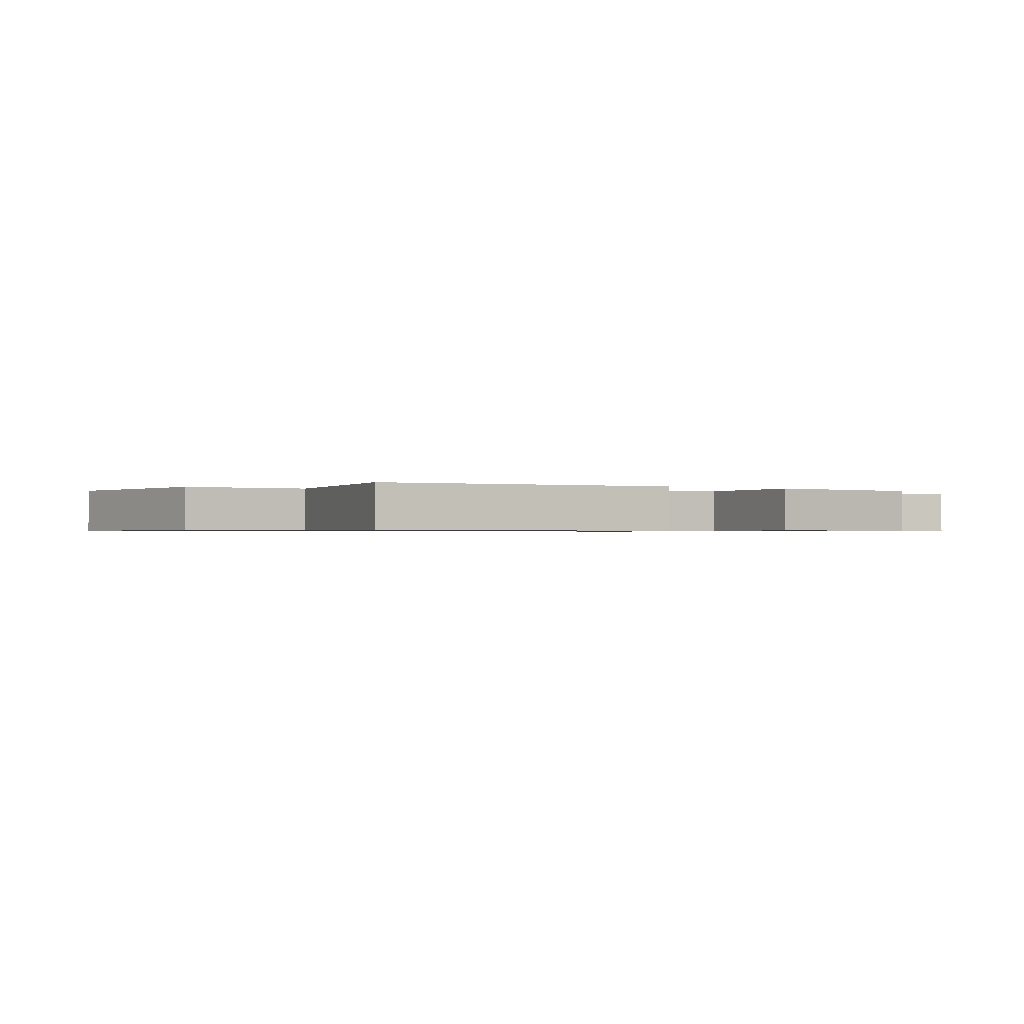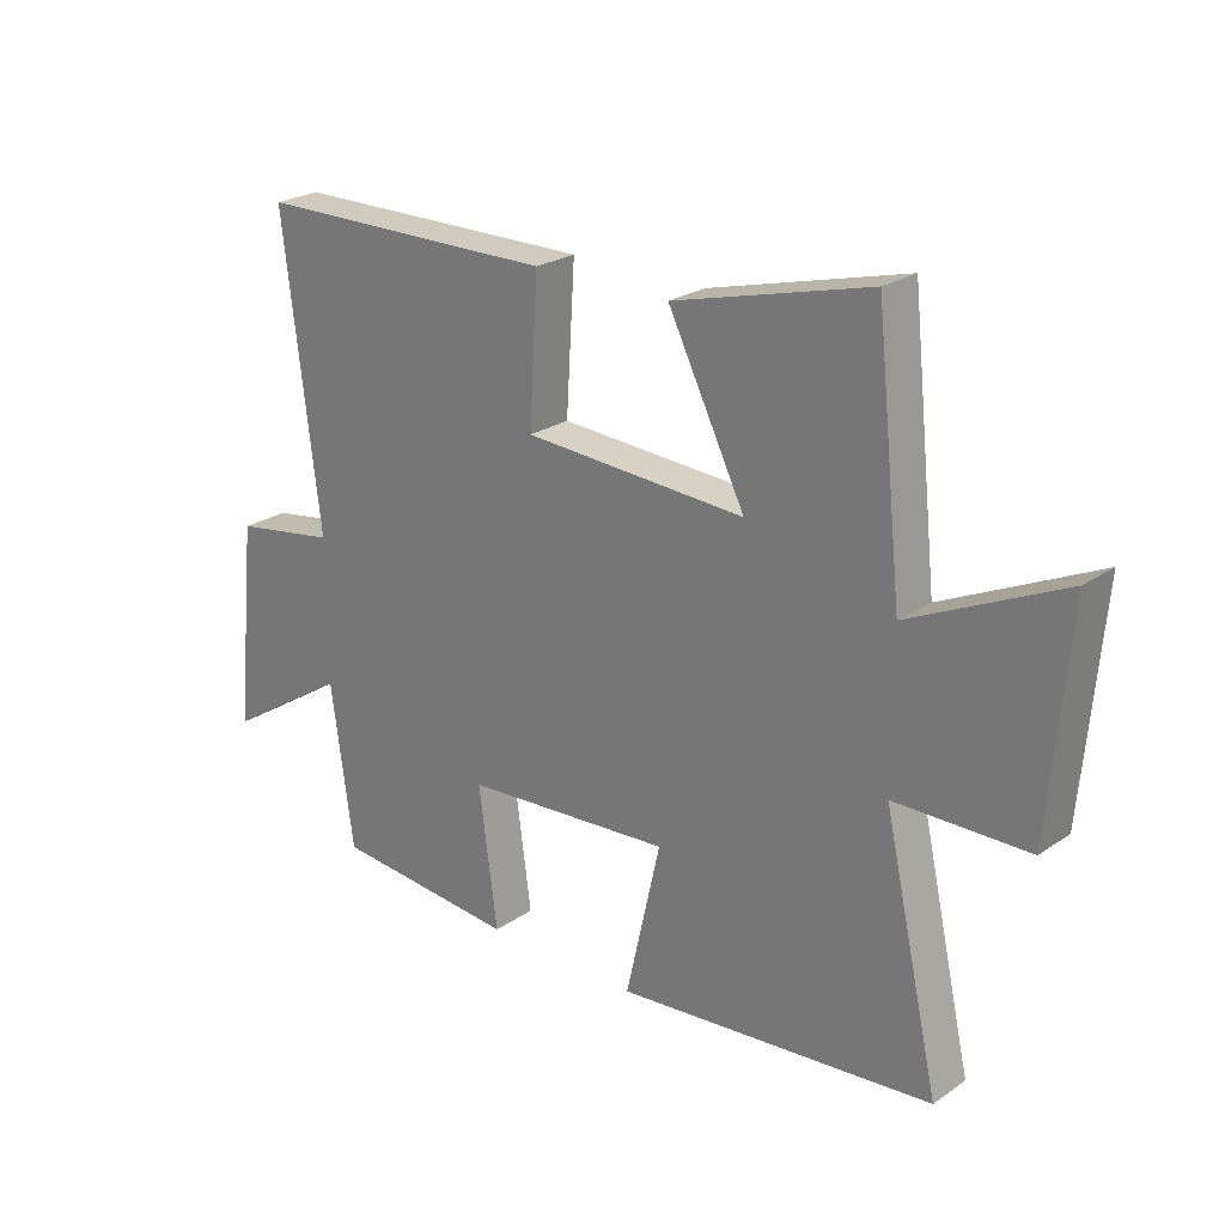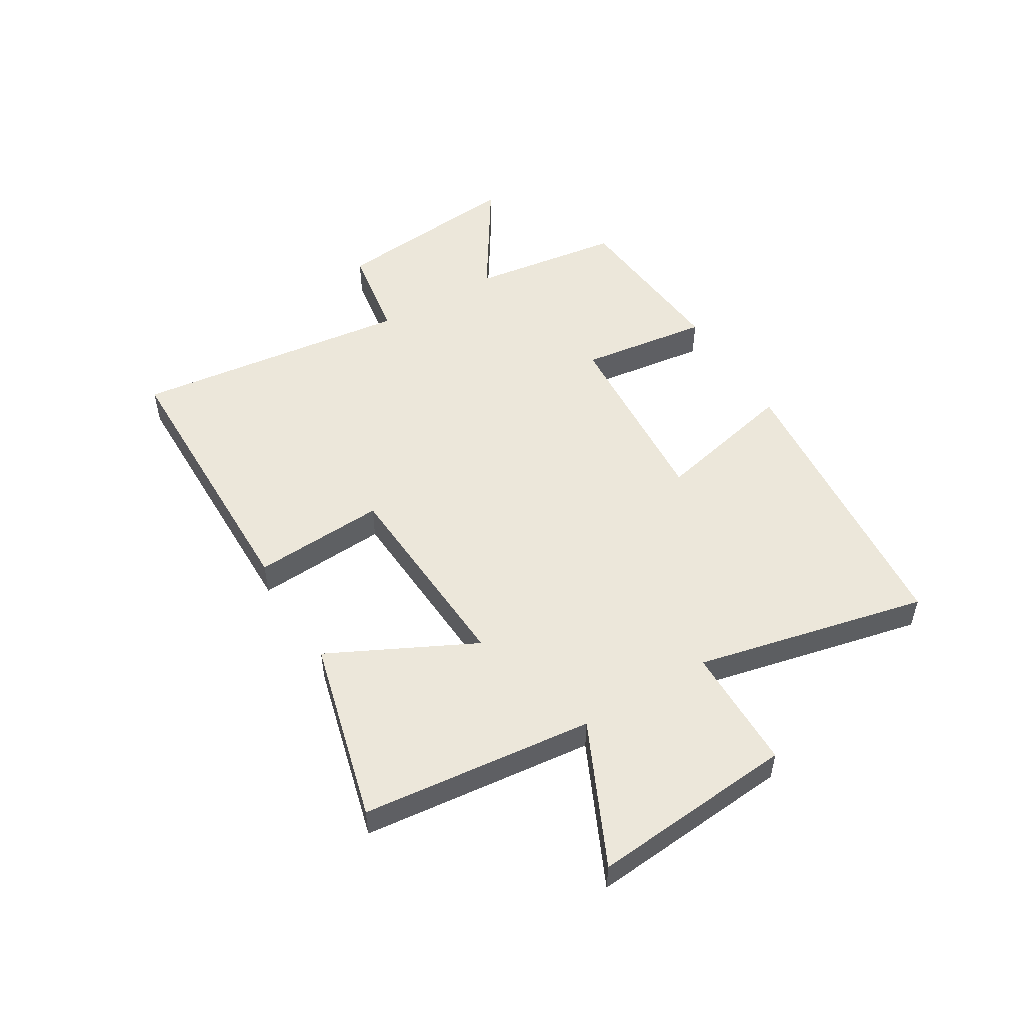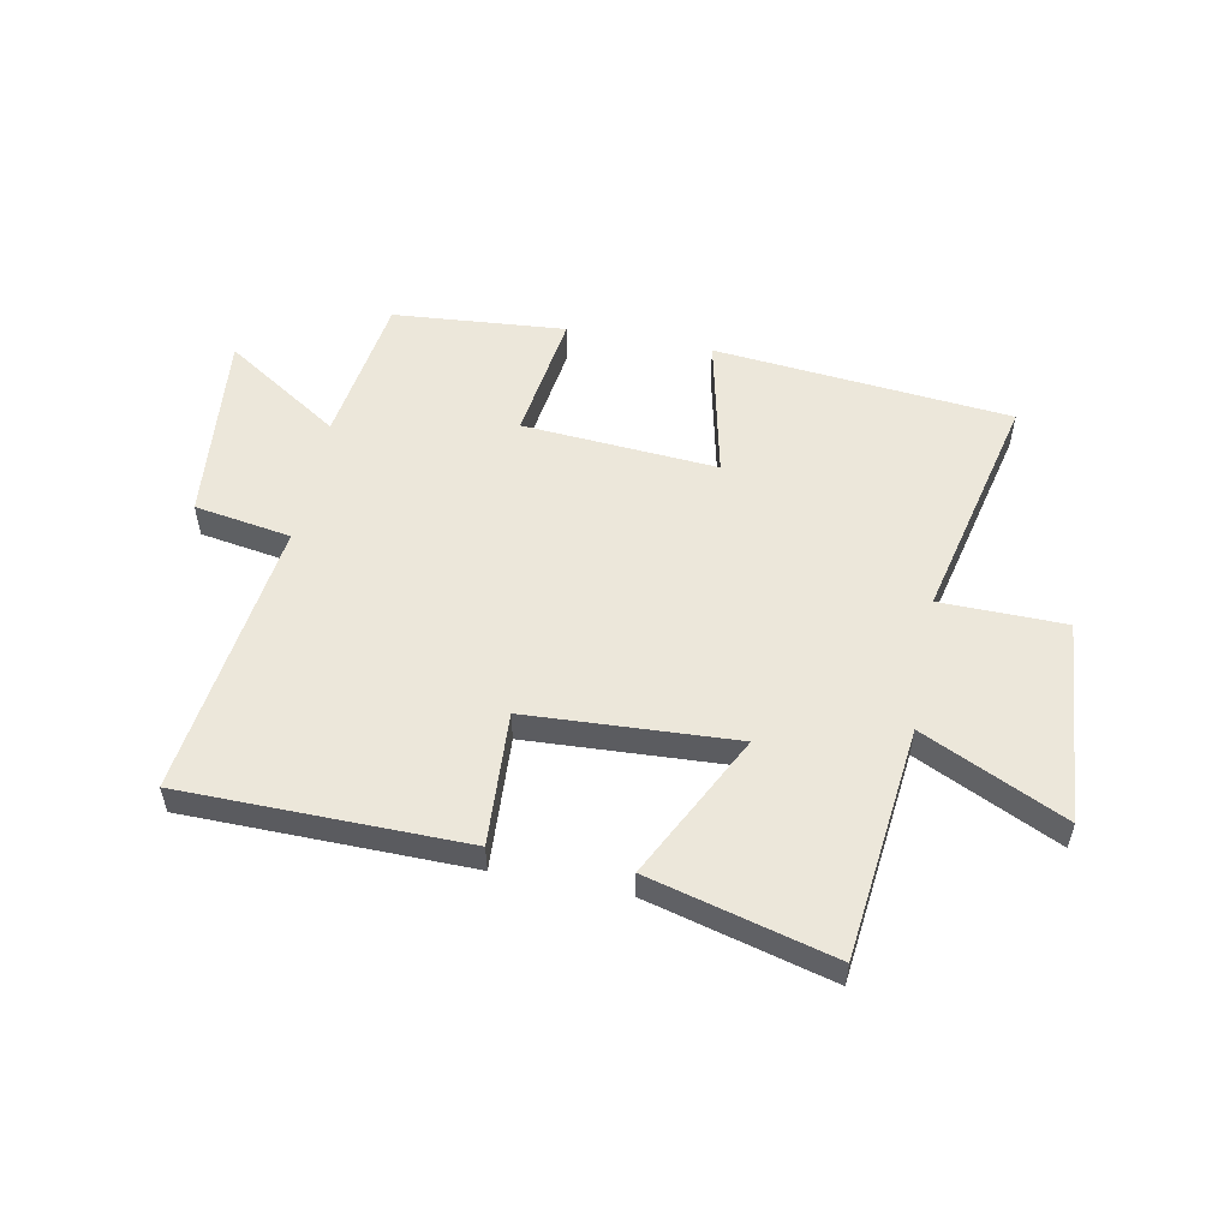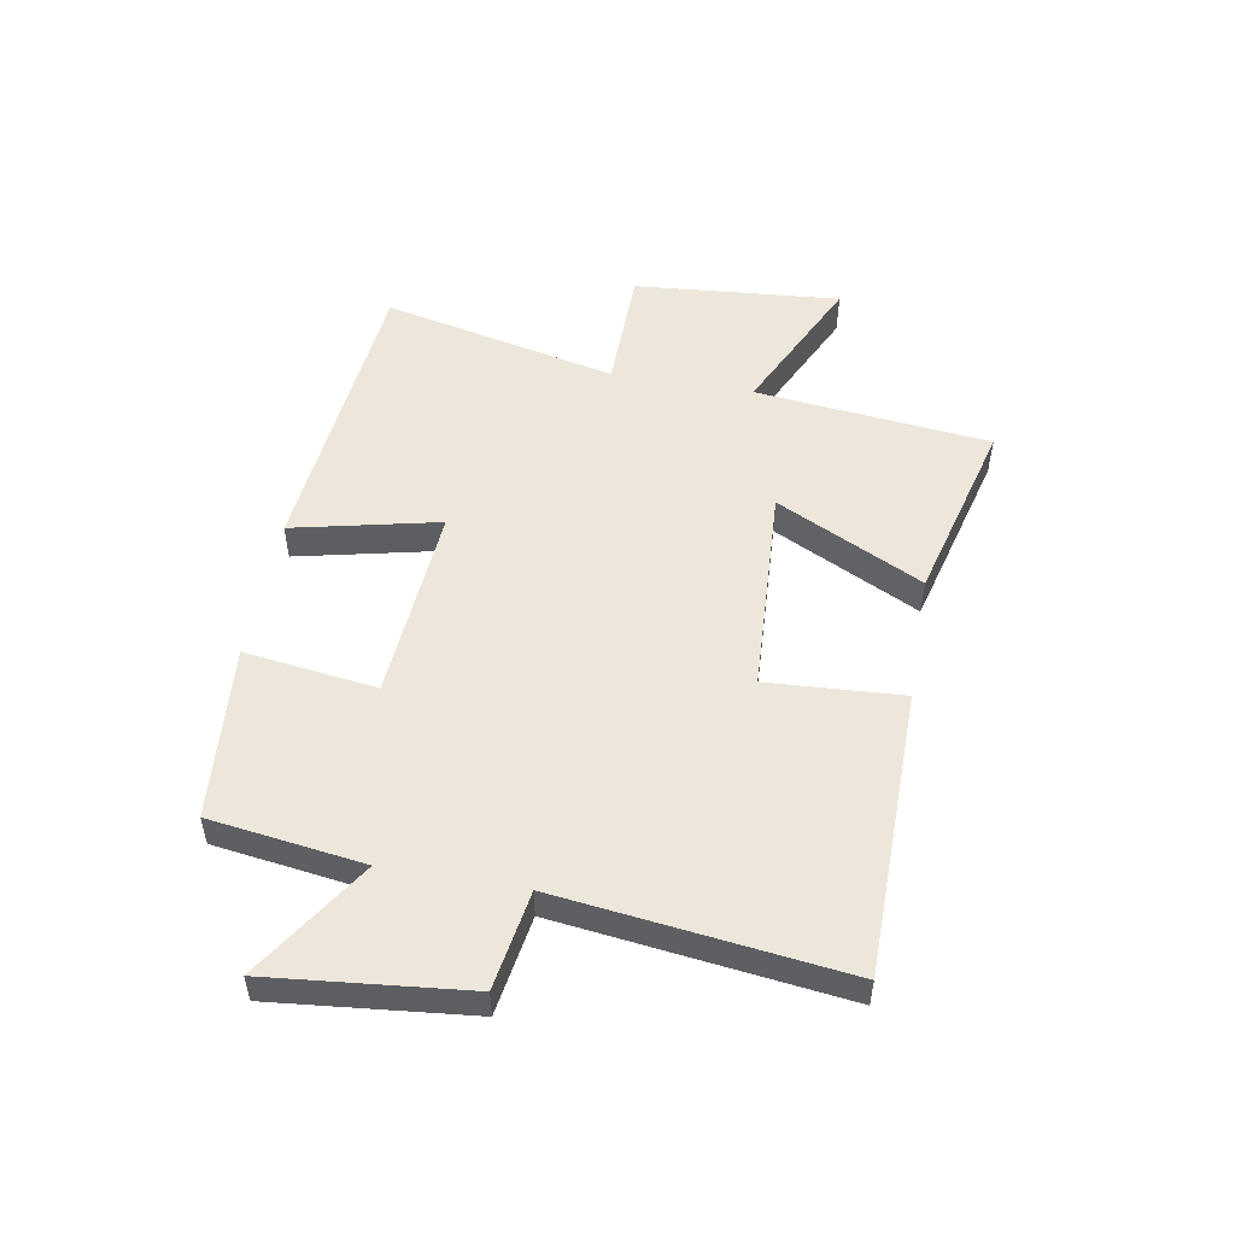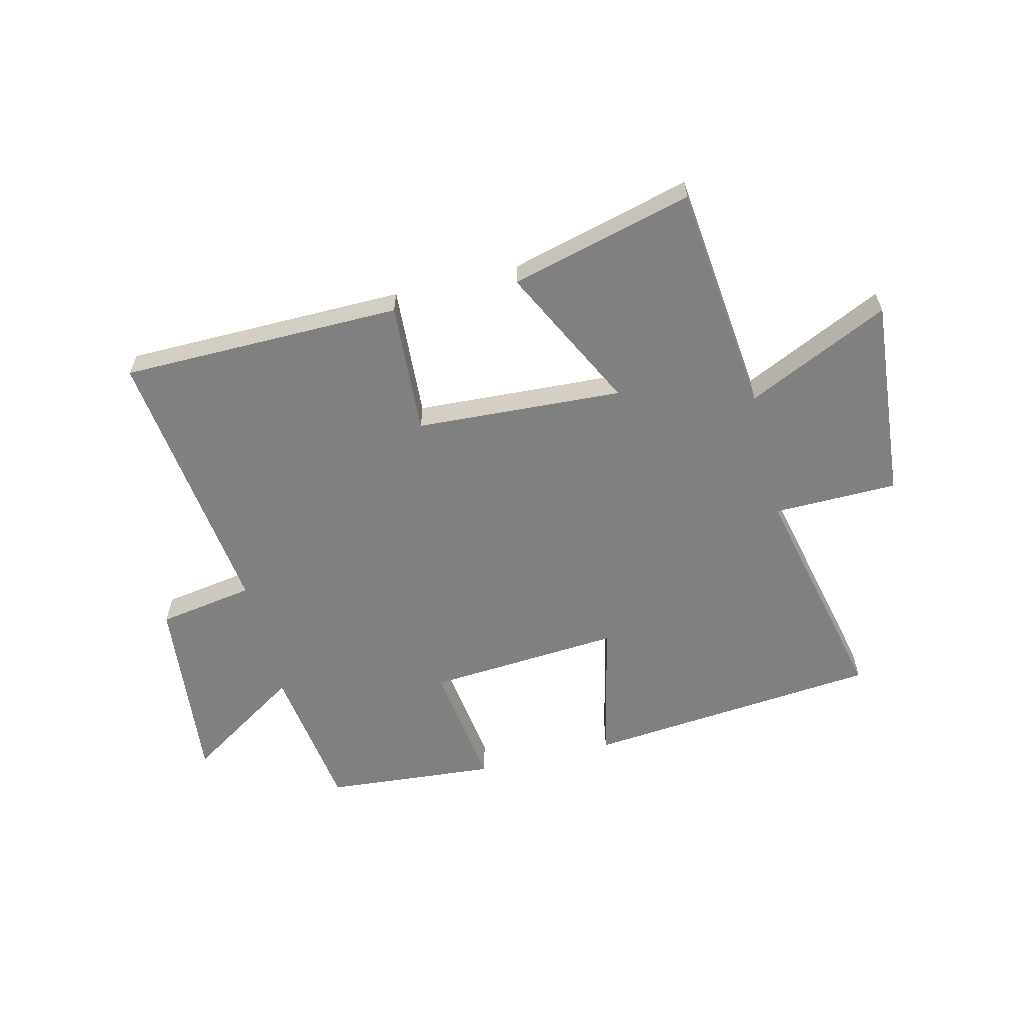
<metadata>
{"format":"obj","ext":"obj","renderer":"f3d","projection":"perspective","resolution":1024,"background":"white","views":[{"elev":-0.7,"azim":146.5,"up":"+Y"},{"elev":24.0,"azim":41.7,"up":"+Z"},{"elev":51.4,"azim":58.8,"up":"+Y"},{"elev":54.1,"azim":11.2,"up":"+Y"},{"elev":51.7,"azim":-80.0,"up":"+Y"},{"elev":-60.0,"azim":13.8,"up":"+Y"}]}
</metadata>
<code>
v -0.464 0.07 -0.475
v -0.5 0.07 -0.215
v -0.7 0.07 -0.344
v -0.666 0.07 -0.012
v -0.5 0.07 0.015
v -0.559 0.07 0.495
v -0.075 0.07 0.5
v -0.089 0.07 0.272
v 0.267 0.07 0.252
v 0.143 0.07 0.5
v 0.457 0.07 0.582
v 0.5 0.07 0.184
v 0.744 0.07 0.299
v 0.714 0.07 -0.051
v 0.5 0.07 -0.054
v 0.59 0.07 -0.452
v 0.08 0.07 -0.5
v 0.136 0.07 -0.253
v -0.198 0.07 -0.277
v -0.168 0.07 -0.5
v -0.464 0 -0.475
v -0.5 0 -0.215
v -0.7 0 -0.344
v -0.666 0 -0.012
v -0.5 0 0.015
v -0.559 0 0.495
v -0.075 0 0.5
v -0.089 0 0.272
v 0.267 0 0.252
v 0.143 0 0.5
v 0.457 0 0.582
v 0.5 0 0.184
v 0.744 0 0.299
v 0.714 0 -0.051
v 0.5 0 -0.054
v 0.59 0 -0.452
v 0.08 0 -0.5
v 0.136 0 -0.253
v -0.198 0 -0.277
v -0.168 0 -0.5
f 19 20 1 2
f 18 19 2
f 15 16 17 18
f 15 18 2
f 12 13 14 15
f 12 15 2
f 9 10 11 12
f 8 9 12 2
f 5 6 7 8
f 5 8 2 3
f 3 4 5
f 22 21 40 39
f 22 39 38
f 38 37 36 35
f 22 38 35
f 35 34 33 32
f 22 35 32
f 32 31 30 29
f 22 32 29 28
f 28 27 26 25
f 23 22 28 25
f 25 24 23
f 1 21 22 2
f 2 22 23 3
f 3 23 24 4
f 4 24 25 5
f 5 25 26 6
f 6 26 27 7
f 7 27 28 8
f 8 28 29 9
f 9 29 30 10
f 10 30 31 11
f 11 31 32 12
f 12 32 33 13
f 13 33 34 14
f 14 34 35 15
f 15 35 36 16
f 16 36 37 17
f 17 37 38 18
f 18 38 39 19
f 19 39 40 20
f 20 40 21 1

</code>
